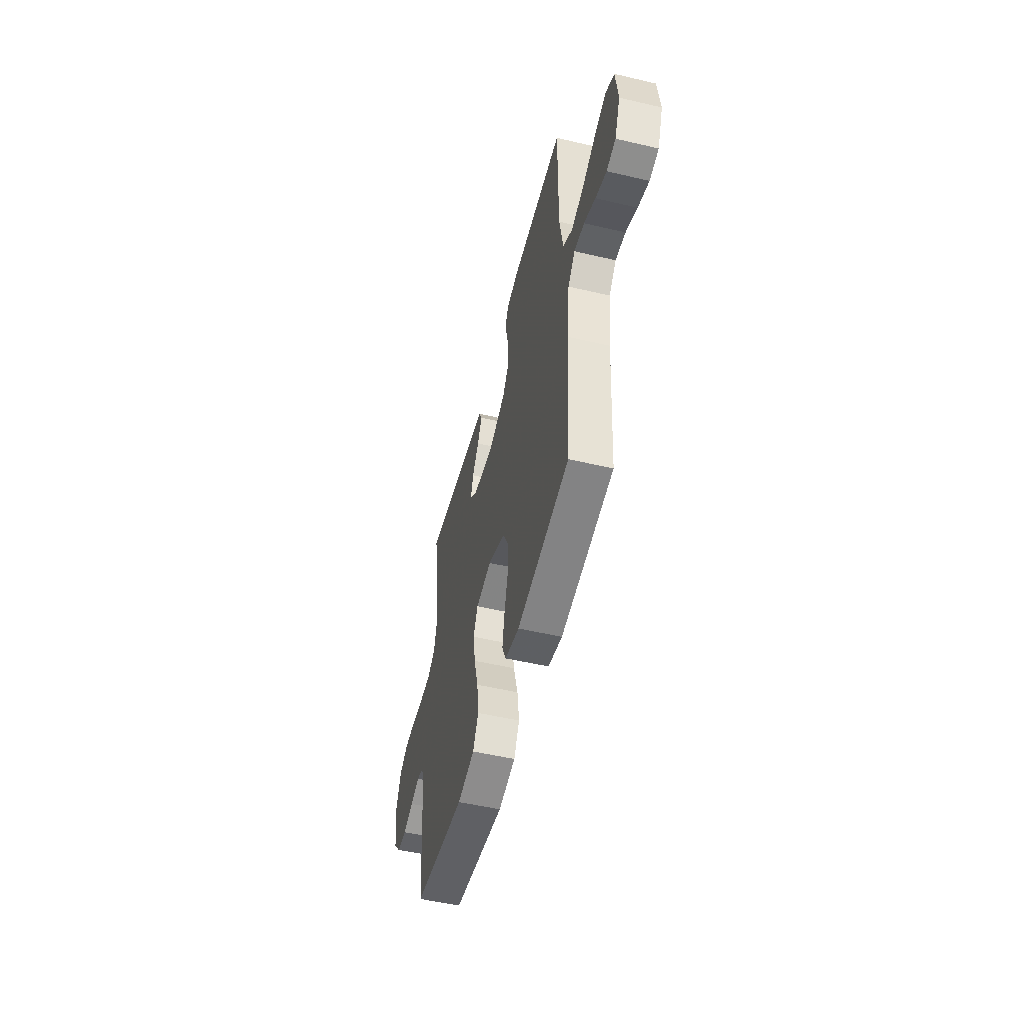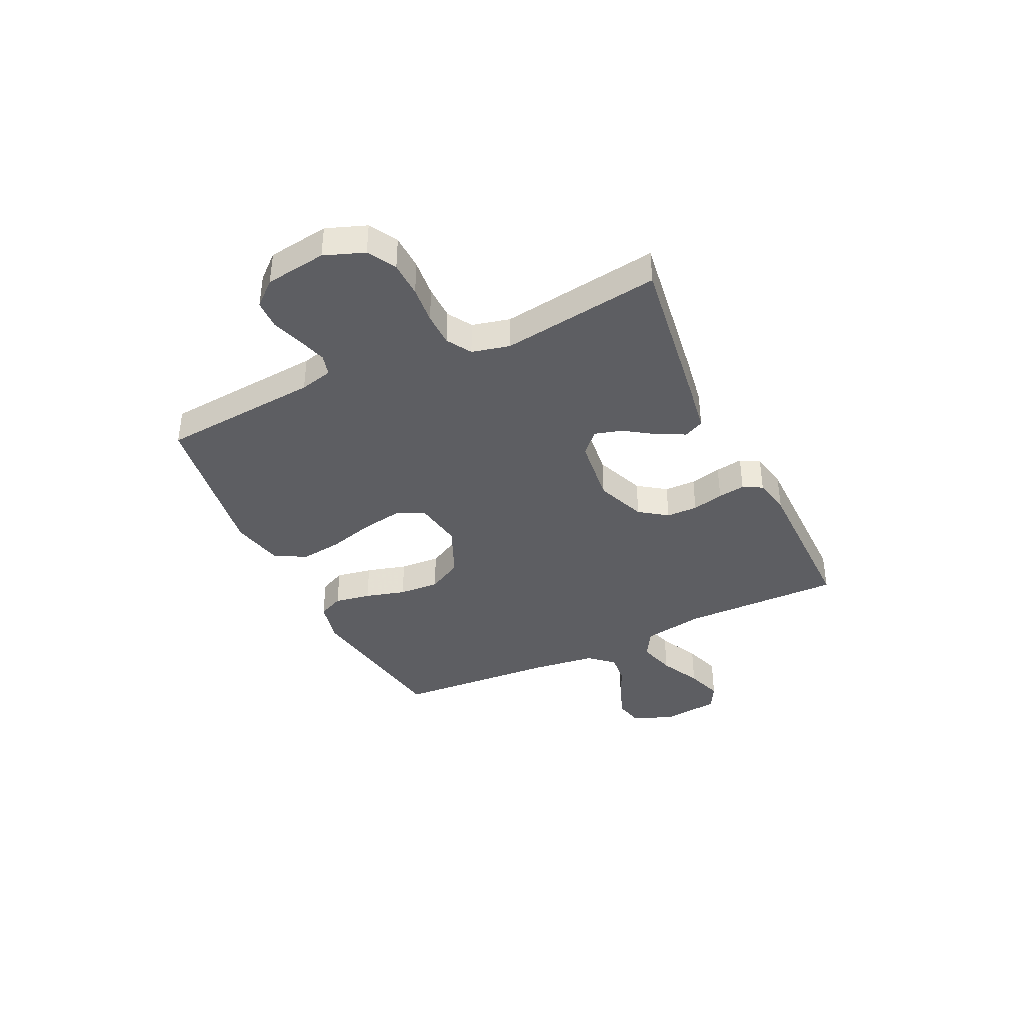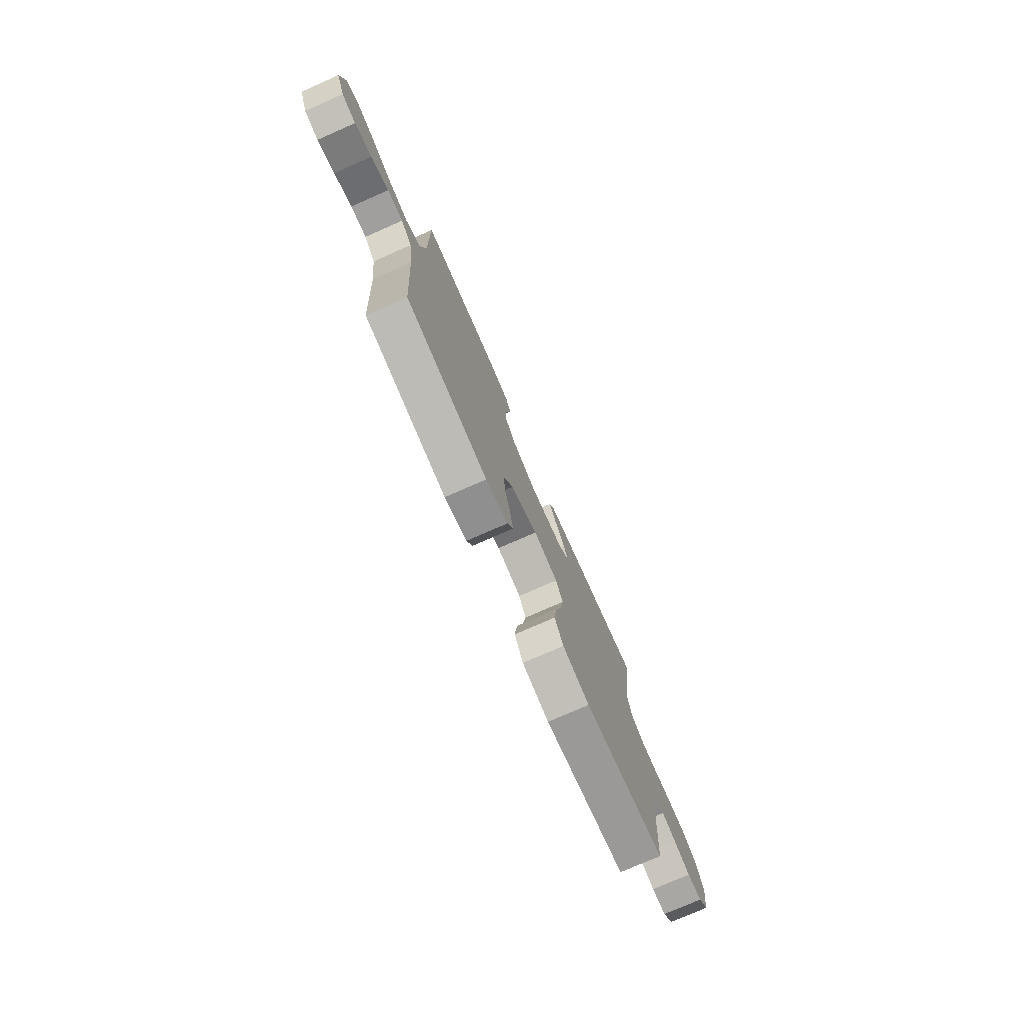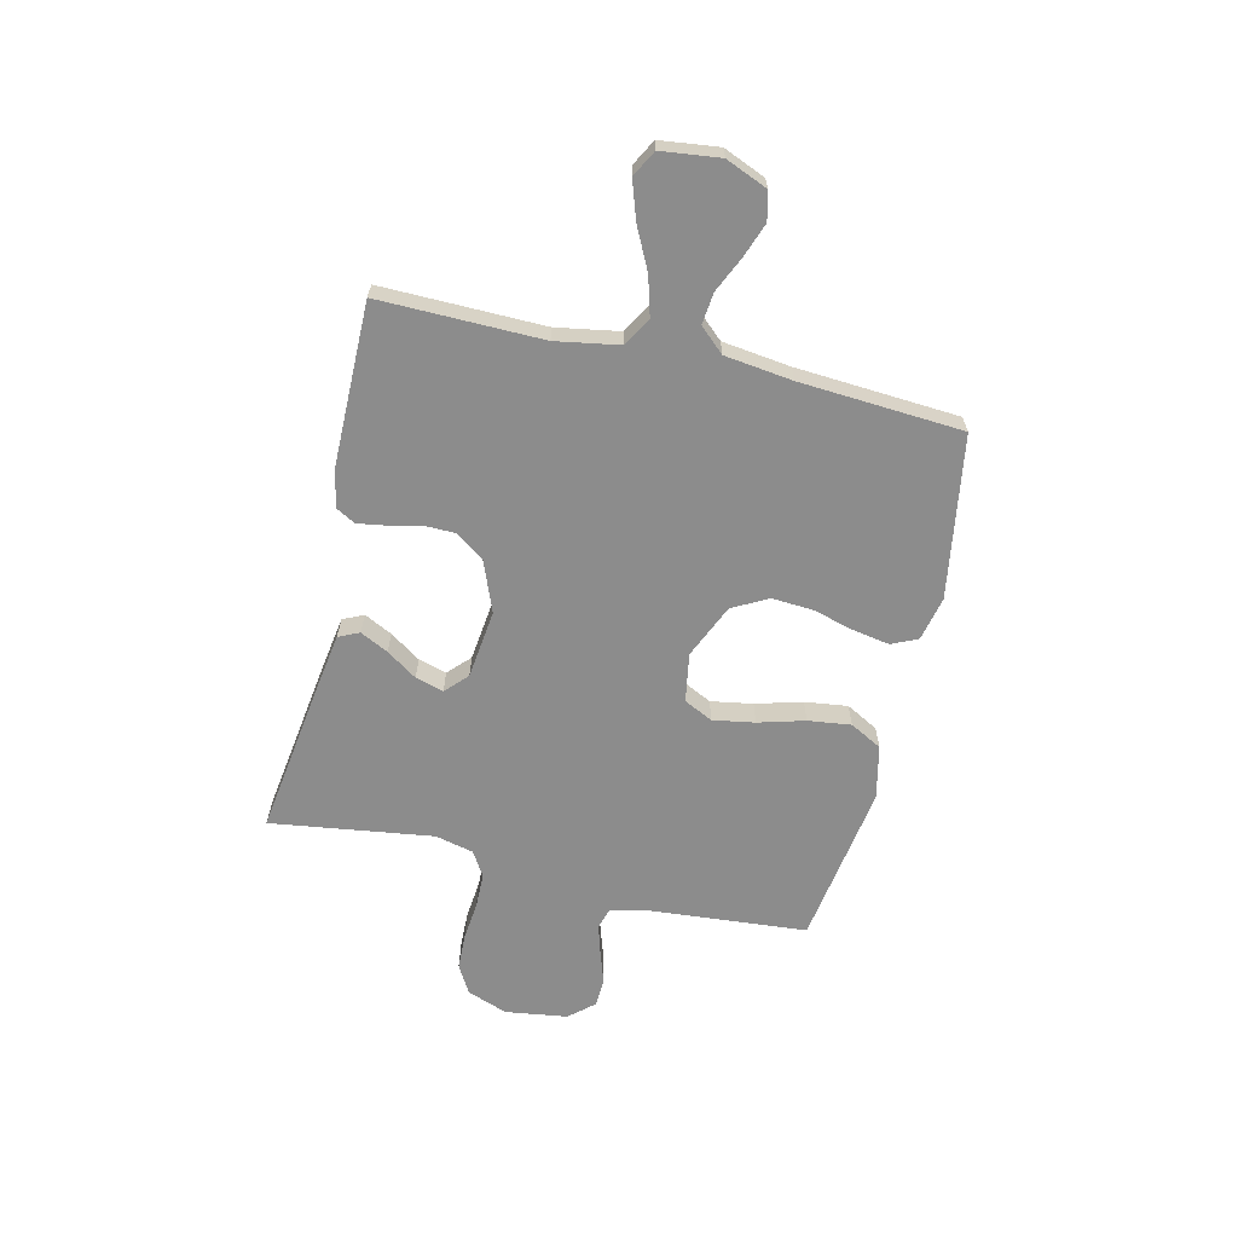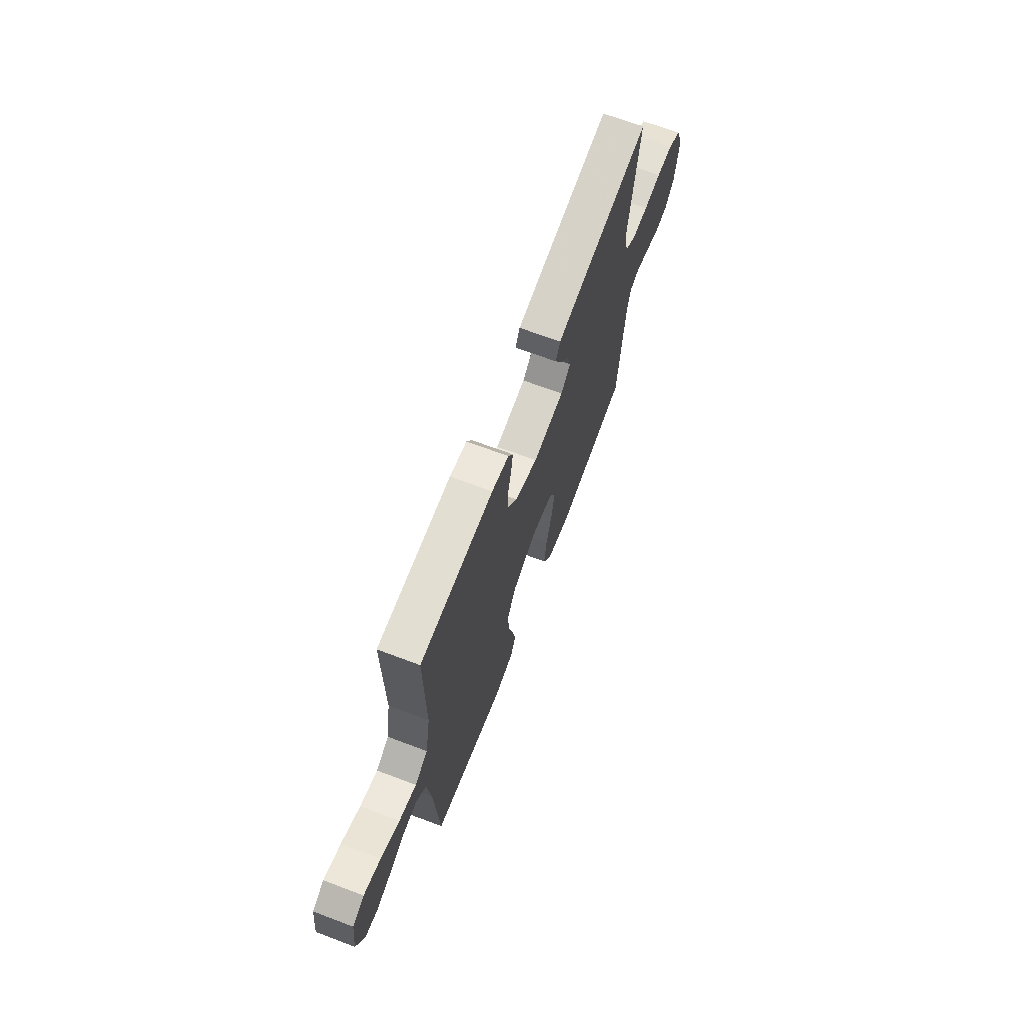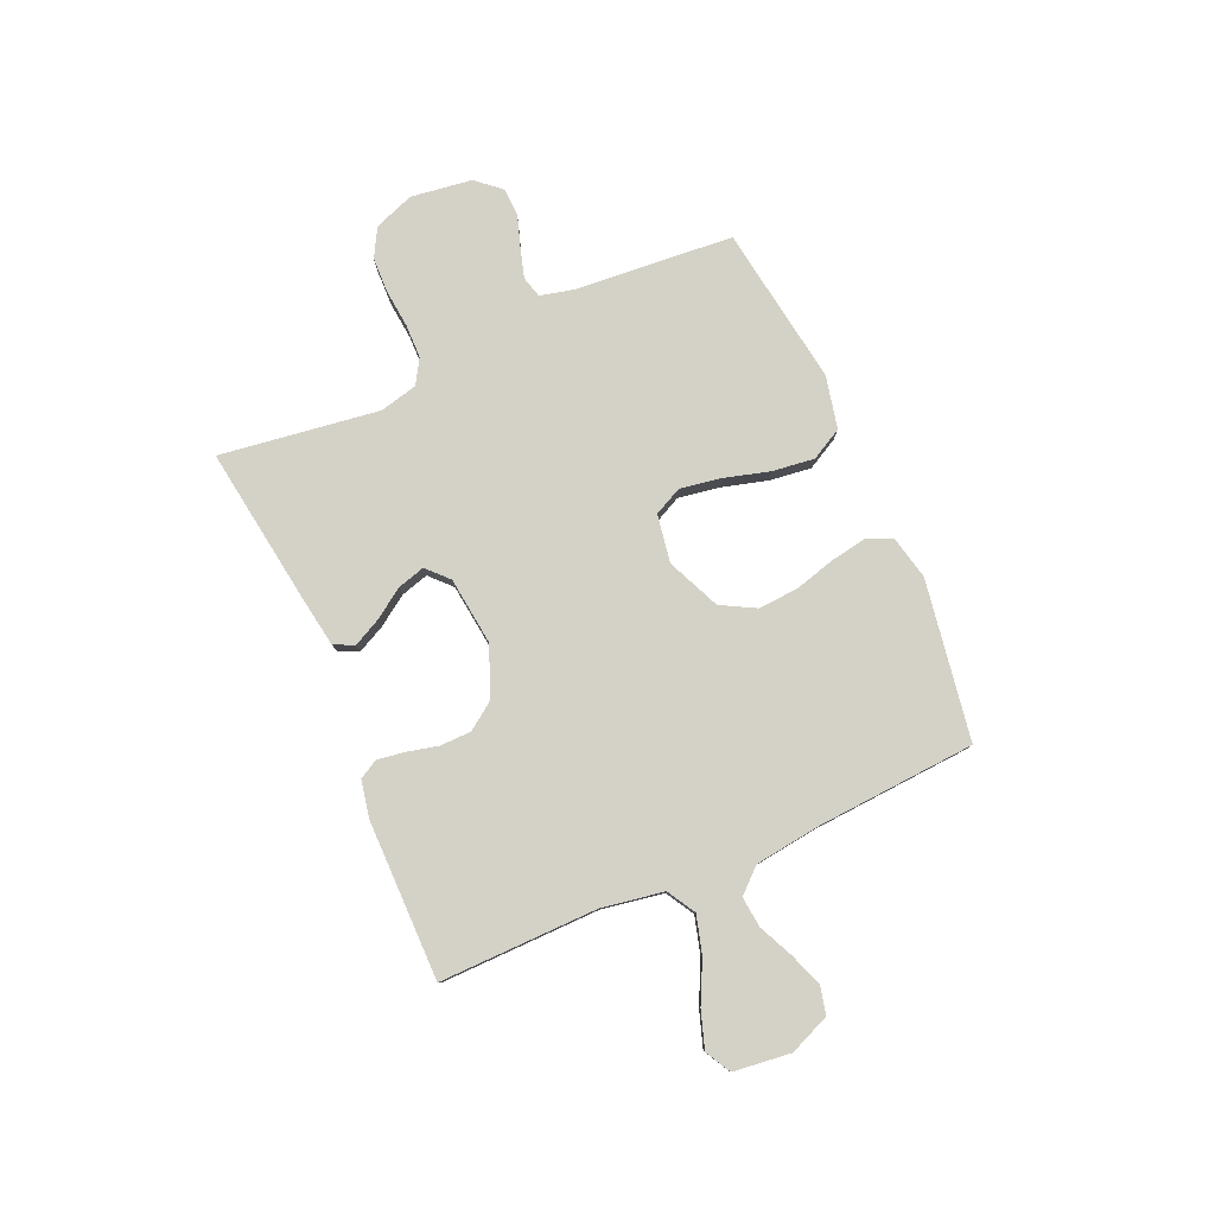
<metadata>
{"format":"obj","ext":"obj","renderer":"f3d","projection":"perspective","resolution":1024,"background":"white","views":[{"elev":-51.9,"azim":75.8,"up":"+Z"},{"elev":-39.0,"azim":-64.5,"up":"+Y"},{"elev":-76.5,"azim":113.7,"up":"+Z"},{"elev":-64.2,"azim":76.8,"up":"+Y"},{"elev":67.8,"azim":110.7,"up":"+Z"},{"elev":79.8,"azim":66.2,"up":"+Y"}]}
</metadata>
<code>
v 0.5 0.07 -0.5
v 0.2 0.07 -0.549
v 0.119 0.07 -0.531
v 0.097 0.07 -0.483
v 0.109 0.07 -0.415
v 0.13 0.07 -0.339
v 0.135 0.07 -0.263
v 0.1 0.07 -0.198
v 0 0.07 -0.154
v -0.09 0.07 -0.169
v -0.116 0.07 -0.222
v -0.103 0.07 -0.299
v -0.079 0.07 -0.385
v -0.069 0.07 -0.464
v -0.101 0.07 -0.523
v -0.2 0.07 -0.545
v -0.5 0.07 -0.5
v -0.525 0.07 -0.2
v -0.54 0.07 -0.138
v -0.58 0.07 -0.127
v -0.634 0.07 -0.143
v -0.694 0.07 -0.163
v -0.748 0.07 -0.161
v -0.788 0.07 -0.115
v -0.804 0.07 0
v -0.776 0.07 0.075
v -0.723 0.07 0.105
v -0.656 0.07 0.107
v -0.585 0.07 0.1
v -0.521 0.07 0.101
v -0.475 0.07 0.129
v -0.458 0.07 0.2
v -0.5 0.07 0.5
v -0.2 0.07 0.457
v -0.106 0.07 0.442
v -0.088 0.07 0.404
v -0.114 0.07 0.352
v -0.152 0.07 0.296
v -0.167 0.07 0.244
v -0.127 0.07 0.206
v 0 0.07 0.191
v 0.094 0.07 0.228
v 0.131 0.07 0.28
v 0.132 0.07 0.339
v 0.118 0.07 0.398
v 0.11 0.07 0.449
v 0.13 0.07 0.485
v 0.2 0.07 0.499
v 0.5 0.07 0.5
v 0.496 0.07 0.2
v 0.516 0.07 0.084
v 0.569 0.07 0.053
v 0.64 0.07 0.073
v 0.717 0.07 0.111
v 0.786 0.07 0.134
v 0.834 0.07 0.108
v 0.847 0.07 0
v 0.815 0.07 -0.077
v 0.763 0.07 -0.089
v 0.7 0.07 -0.066
v 0.635 0.07 -0.036
v 0.577 0.07 -0.03
v 0.536 0.07 -0.075
v 0.52 0.07 -0.2
v 0.5 0 -0.5
v 0.2 0 -0.549
v 0.119 0 -0.531
v 0.097 0 -0.483
v 0.109 0 -0.415
v 0.13 0 -0.339
v 0.135 0 -0.263
v 0.1 0 -0.198
v 0 0 -0.154
v -0.09 0 -0.169
v -0.116 0 -0.222
v -0.103 0 -0.299
v -0.079 0 -0.385
v -0.069 0 -0.464
v -0.101 0 -0.523
v -0.2 0 -0.545
v -0.5 0 -0.5
v -0.525 0 -0.2
v -0.54 0 -0.138
v -0.58 0 -0.127
v -0.634 0 -0.143
v -0.694 0 -0.163
v -0.748 0 -0.161
v -0.788 0 -0.115
v -0.804 0 0
v -0.776 0 0.075
v -0.723 0 0.105
v -0.656 0 0.107
v -0.585 0 0.1
v -0.521 0 0.101
v -0.475 0 0.129
v -0.458 0 0.2
v -0.5 0 0.5
v -0.2 0 0.457
v -0.106 0 0.442
v -0.088 0 0.404
v -0.114 0 0.352
v -0.152 0 0.296
v -0.167 0 0.244
v -0.127 0 0.206
v 0 0 0.191
v 0.094 0 0.228
v 0.131 0 0.28
v 0.132 0 0.339
v 0.118 0 0.398
v 0.11 0 0.449
v 0.13 0 0.485
v 0.2 0 0.499
v 0.5 0 0.5
v 0.496 0 0.2
v 0.516 0 0.084
v 0.569 0 0.053
v 0.64 0 0.073
v 0.717 0 0.111
v 0.786 0 0.134
v 0.834 0 0.108
v 0.847 0 0
v 0.815 0 -0.077
v 0.763 0 -0.089
v 0.7 0 -0.066
v 0.635 0 -0.036
v 0.577 0 -0.03
v 0.536 0 -0.075
v 0.52 0 -0.2
f 59 60 61
f 58 59 61
f 57 58 61
f 56 57 61
f 55 56 61
f 54 55 61
f 53 54 61
f 52 53 61 62
f 51 52 62 63
f 48 49 50
f 47 48 50
f 46 47 50
f 45 46 50
f 44 45 50
f 51 63 64
f 50 51 64
f 44 50 64
f 43 44 64
f 36 37 38
f 35 36 38
f 34 35 38
f 33 34 38
f 32 33 38
f 31 32 38 39
f 30 31 39 40
f 27 28 29
f 26 27 29
f 25 26 29
f 24 25 29
f 23 24 29
f 22 23 29
f 21 22 29
f 20 21 29 30
f 30 40 41
f 20 30 41
f 19 20 41
f 16 17 18
f 15 16 18
f 14 15 18
f 13 14 18
f 12 13 18
f 11 12 18 19
f 4 5 6
f 3 4 6
f 2 3 6
f 1 2 6
f 64 1 6
f 64 6 7
f 64 7 8
f 43 64 8
f 42 43 8
f 19 41 42
f 11 19 42
f 10 11 42
f 9 10 42
f 8 9 42
f 125 124 123
f 125 123 122
f 125 122 121
f 125 121 120
f 125 120 119
f 125 119 118
f 125 118 117
f 126 125 117 116
f 127 126 116 115
f 114 113 112
f 114 112 111
f 114 111 110
f 114 110 109
f 114 109 108
f 128 127 115
f 128 115 114
f 128 114 108
f 128 108 107
f 102 101 100
f 102 100 99
f 102 99 98
f 102 98 97
f 102 97 96
f 103 102 96 95
f 104 103 95 94
f 93 92 91
f 93 91 90
f 93 90 89
f 93 89 88
f 93 88 87
f 93 87 86
f 93 86 85
f 94 93 85 84
f 105 104 94
f 105 94 84
f 105 84 83
f 82 81 80
f 82 80 79
f 82 79 78
f 82 78 77
f 82 77 76
f 83 82 76 75
f 70 69 68
f 70 68 67
f 70 67 66
f 70 66 65
f 70 65 128
f 71 70 128
f 72 71 128
f 72 128 107
f 72 107 106
f 106 105 83
f 106 83 75
f 106 75 74
f 106 74 73
f 106 73 72
f 1 65 66 2
f 2 66 67 3
f 3 67 68 4
f 4 68 69 5
f 5 69 70 6
f 6 70 71 7
f 7 71 72 8
f 8 72 73 9
f 9 73 74 10
f 10 74 75 11
f 11 75 76 12
f 12 76 77 13
f 13 77 78 14
f 14 78 79 15
f 15 79 80 16
f 16 80 81 17
f 17 81 82 18
f 18 82 83 19
f 19 83 84 20
f 20 84 85 21
f 21 85 86 22
f 22 86 87 23
f 23 87 88 24
f 24 88 89 25
f 25 89 90 26
f 26 90 91 27
f 27 91 92 28
f 28 92 93 29
f 29 93 94 30
f 30 94 95 31
f 31 95 96 32
f 32 96 97 33
f 33 97 98 34
f 34 98 99 35
f 35 99 100 36
f 36 100 101 37
f 37 101 102 38
f 38 102 103 39
f 39 103 104 40
f 40 104 105 41
f 41 105 106 42
f 42 106 107 43
f 43 107 108 44
f 44 108 109 45
f 45 109 110 46
f 46 110 111 47
f 47 111 112 48
f 48 112 113 49
f 49 113 114 50
f 50 114 115 51
f 51 115 116 52
f 52 116 117 53
f 53 117 118 54
f 54 118 119 55
f 55 119 120 56
f 56 120 121 57
f 57 121 122 58
f 58 122 123 59
f 59 123 124 60
f 60 124 125 61
f 61 125 126 62
f 62 126 127 63
f 63 127 128 64
f 64 128 65 1

</code>
